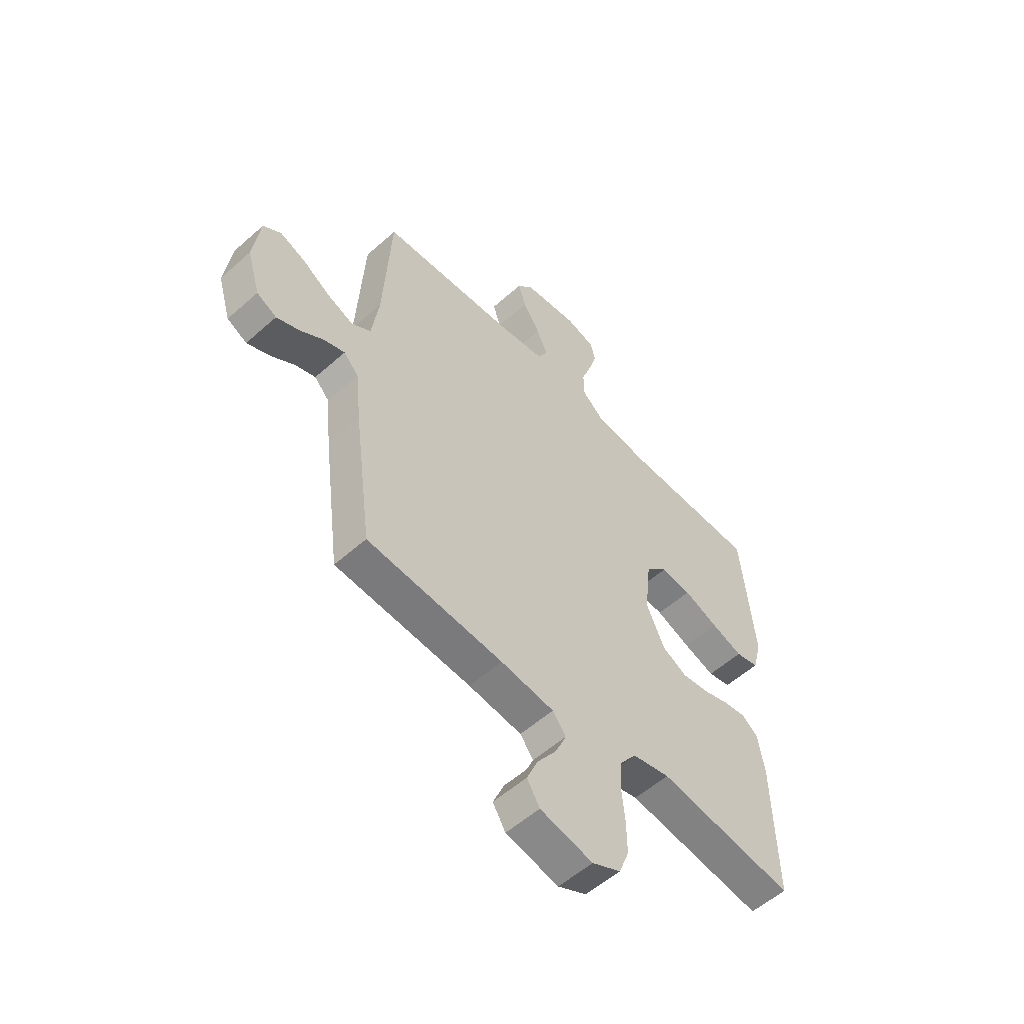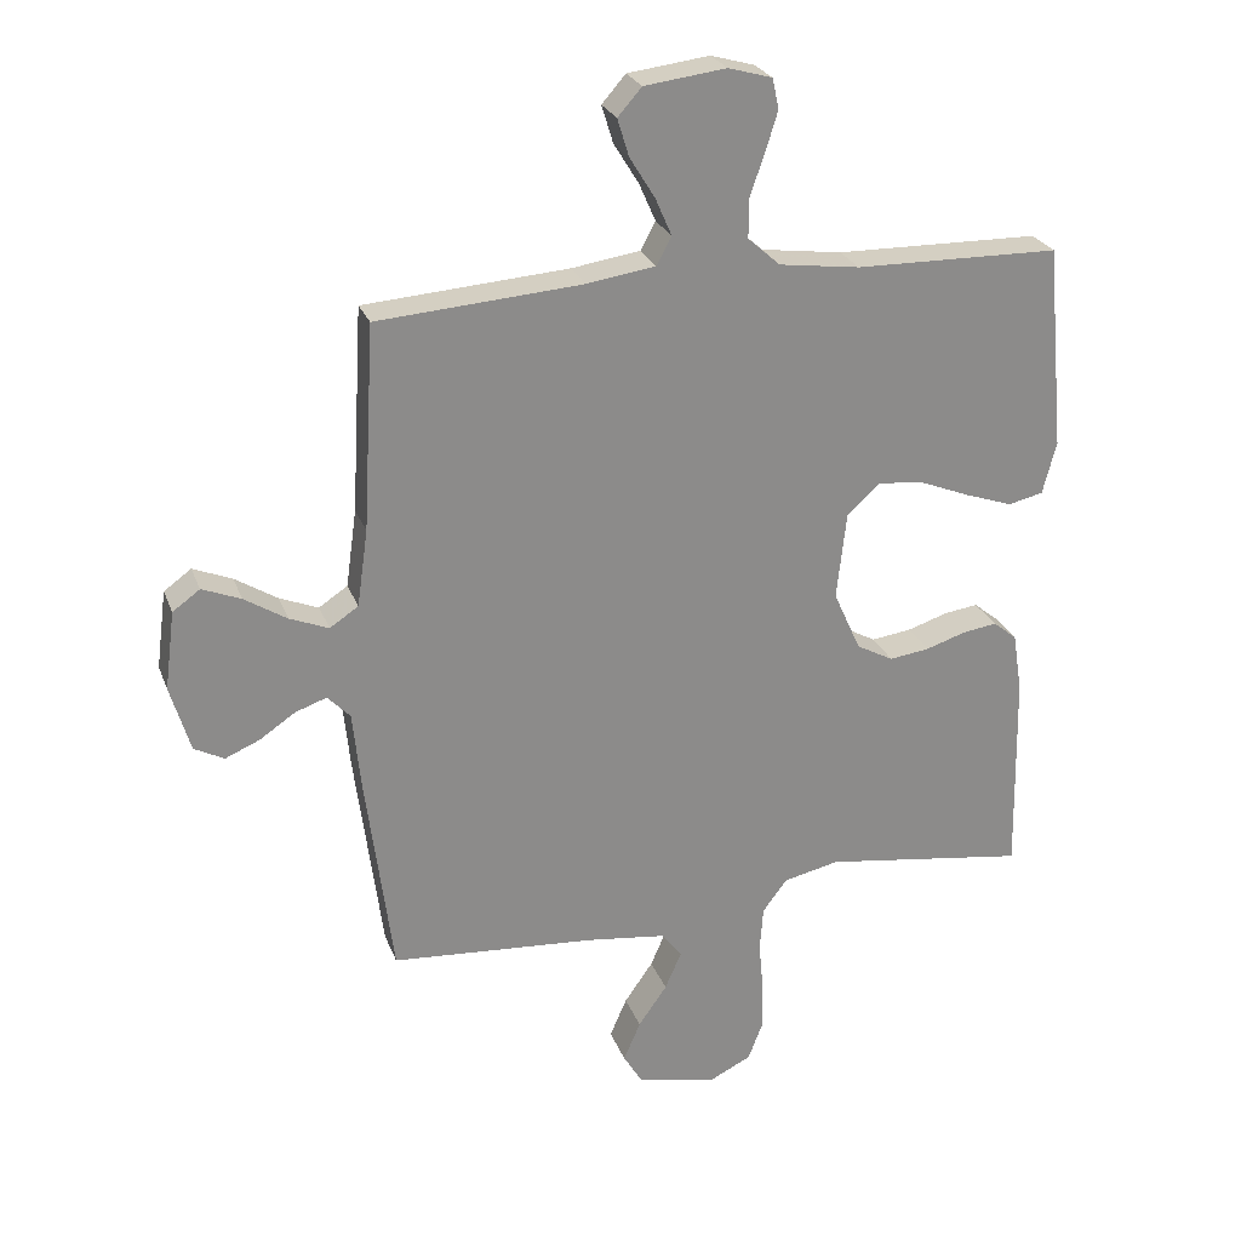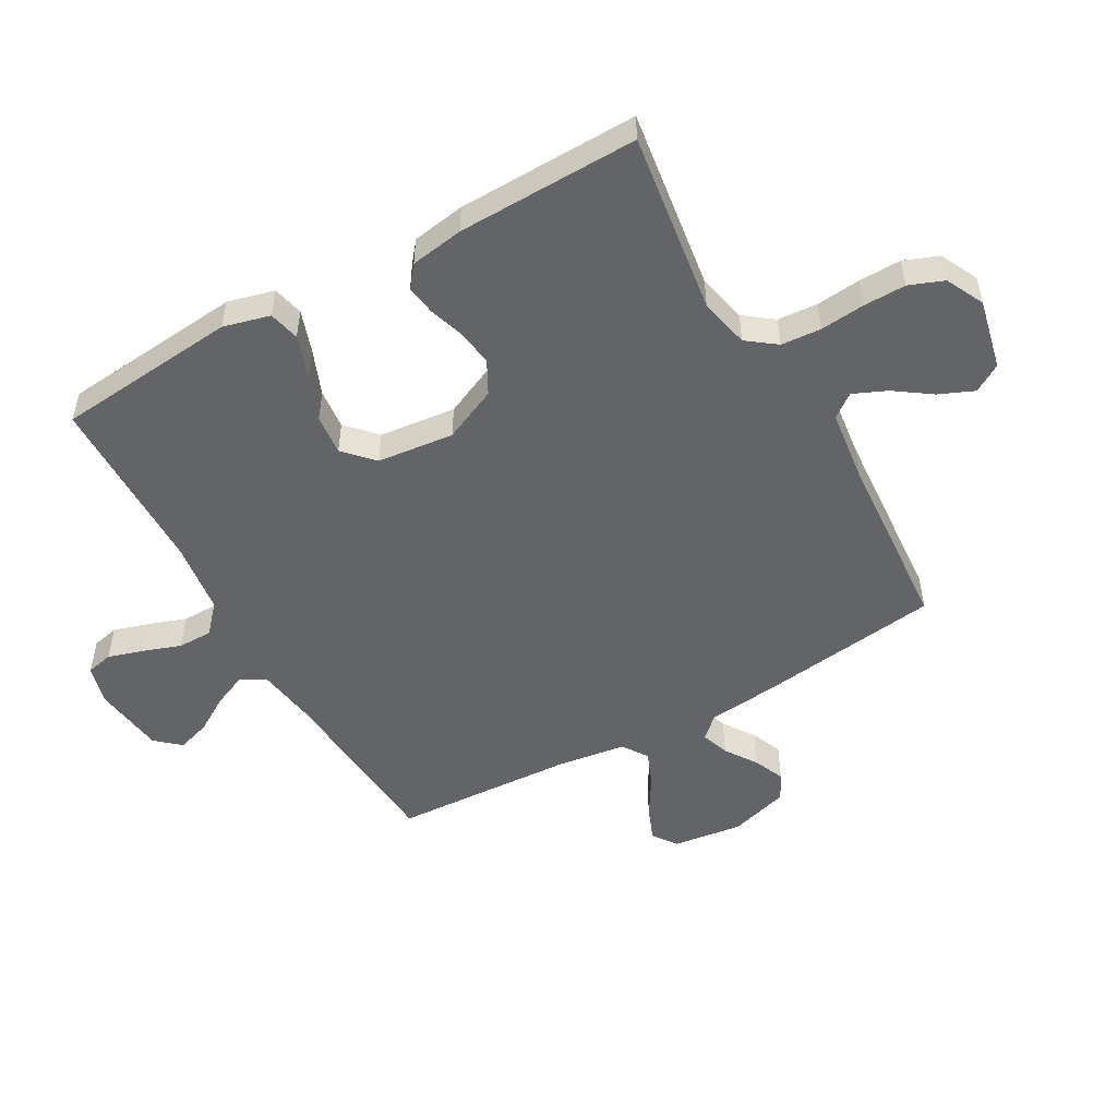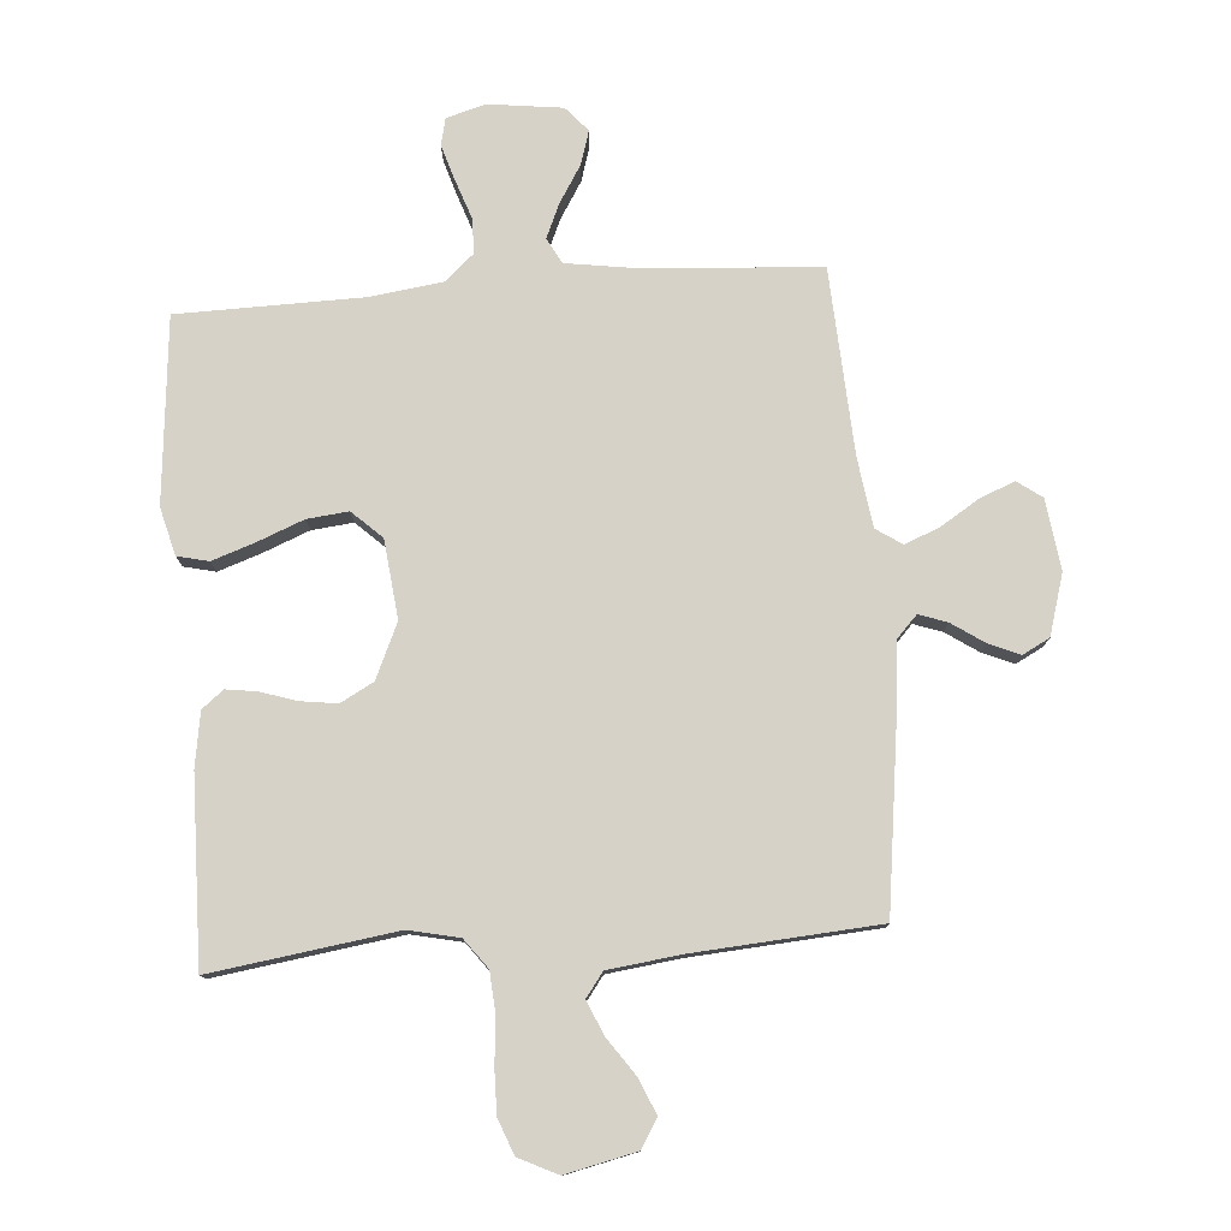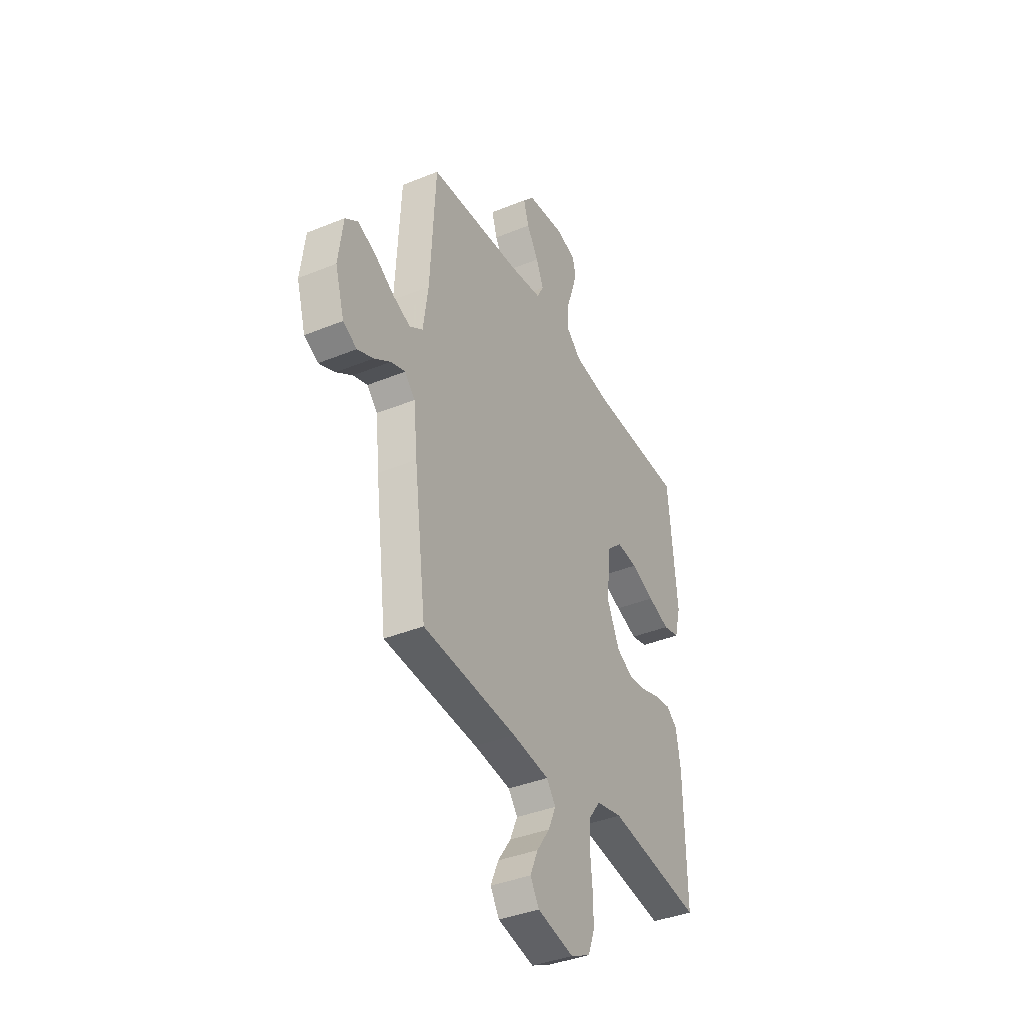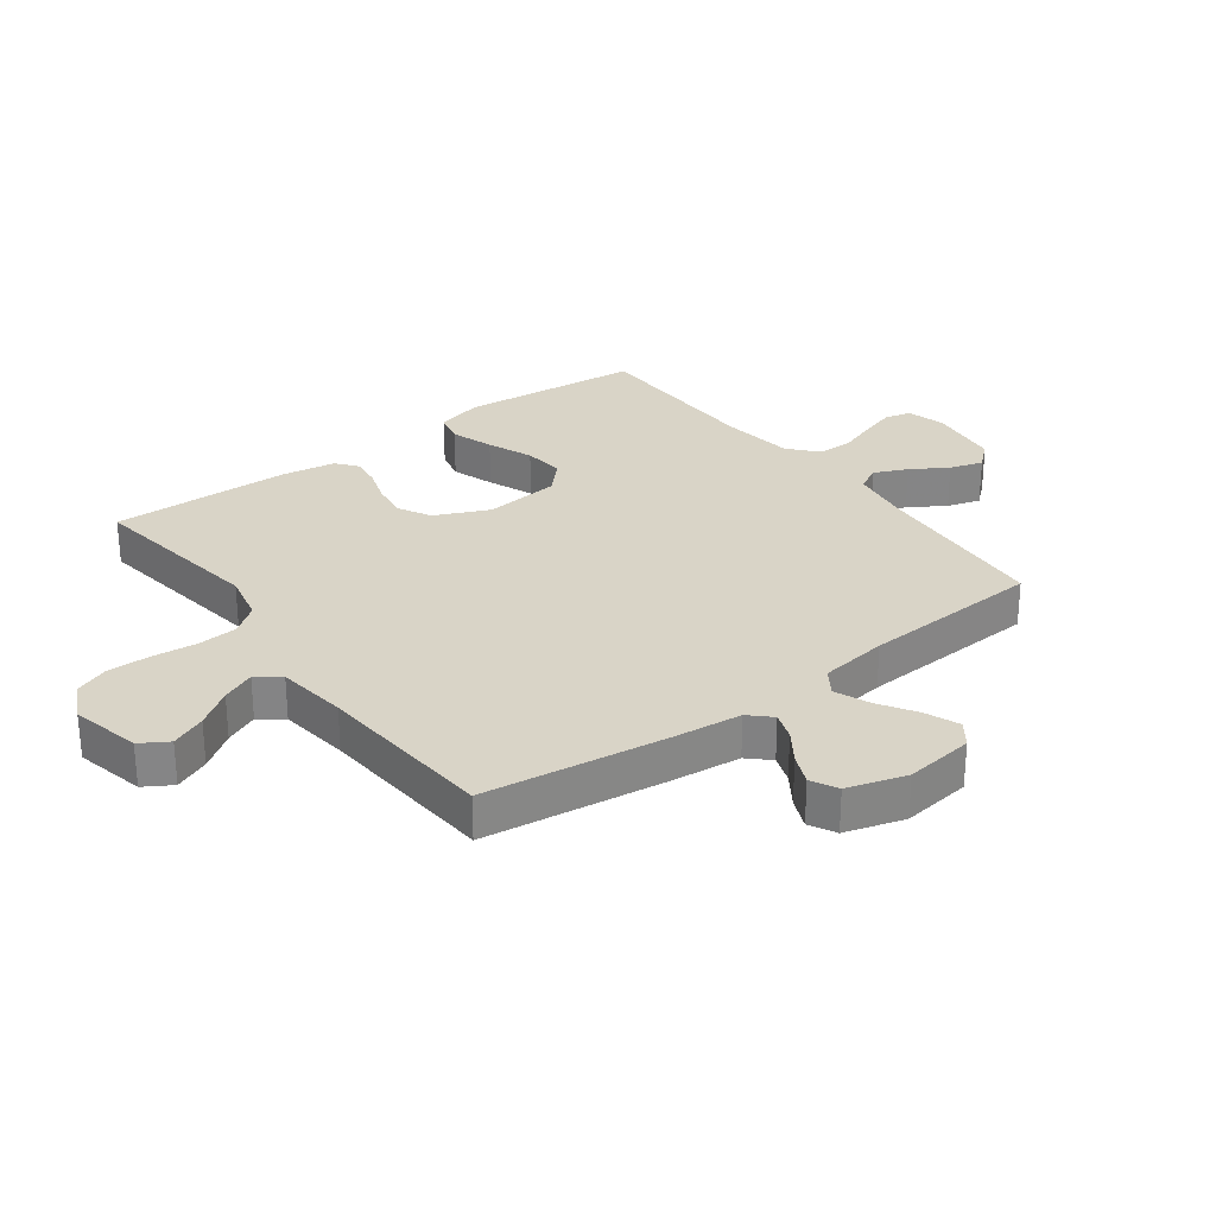
<metadata>
{"format":"obj","ext":"obj","renderer":"f3d","projection":"perspective","resolution":1024,"background":"white","views":[{"elev":-55.5,"azim":-46.9,"up":"+Z"},{"elev":25.6,"azim":-17.8,"up":"+Z"},{"elev":-51.3,"azim":119.5,"up":"+Y"},{"elev":78.0,"azim":175.7,"up":"+Y"},{"elev":-38.6,"azim":-62.8,"up":"+Z"},{"elev":28.5,"azim":-126.6,"up":"+Y"}]}
</metadata>
<code>
v -0.5 0.07 -0.5
v -0.539 0.07 -0.2
v -0.551 0.07 -0.083
v -0.584 0.07 -0.048
v -0.63 0.07 -0.064
v -0.682 0.07 -0.099
v -0.733 0.07 -0.121
v -0.777 0.07 -0.098
v -0.806 0.07 0
v -0.791 0.07 0.115
v -0.751 0.07 0.144
v -0.694 0.07 0.121
v -0.632 0.07 0.082
v -0.575 0.07 0.059
v -0.533 0.07 0.087
v -0.517 0.07 0.2
v -0.5 0.07 0.5
v -0.2 0.07 0.522
v -0.099 0.07 0.537
v -0.077 0.07 0.578
v -0.101 0.07 0.633
v -0.138 0.07 0.693
v -0.155 0.07 0.748
v -0.12 0.07 0.788
v 0 0.07 0.803
v 0.064 0.07 0.785
v 0.074 0.07 0.741
v 0.056 0.07 0.683
v 0.034 0.07 0.62
v 0.034 0.07 0.563
v 0.081 0.07 0.521
v 0.2 0.07 0.505
v 0.5 0.07 0.5
v 0.528 0.07 0.2
v 0.508 0.07 0.123
v 0.457 0.07 0.111
v 0.387 0.07 0.135
v 0.312 0.07 0.165
v 0.245 0.07 0.172
v 0.197 0.07 0.127
v 0.183 0.07 0
v 0.223 0.07 -0.089
v 0.277 0.07 -0.118
v 0.336 0.07 -0.11
v 0.395 0.07 -0.091
v 0.445 0.07 -0.084
v 0.48 0.07 -0.112
v 0.494 0.07 -0.2
v 0.5 0.07 -0.5
v 0.2 0.07 -0.457
v 0.118 0.07 -0.475
v 0.082 0.07 -0.523
v 0.077 0.07 -0.589
v 0.084 0.07 -0.663
v 0.085 0.07 -0.733
v 0.063 0.07 -0.79
v 0 0.07 -0.821
v -0.116 0.07 -0.795
v -0.144 0.07 -0.749
v -0.119 0.07 -0.691
v -0.077 0.07 -0.631
v -0.053 0.07 -0.576
v -0.082 0.07 -0.537
v -0.2 0.07 -0.522
v -0.5 0 -0.5
v -0.539 0 -0.2
v -0.551 0 -0.083
v -0.584 0 -0.048
v -0.63 0 -0.064
v -0.682 0 -0.099
v -0.733 0 -0.121
v -0.777 0 -0.098
v -0.806 0 0
v -0.791 0 0.115
v -0.751 0 0.144
v -0.694 0 0.121
v -0.632 0 0.082
v -0.575 0 0.059
v -0.533 0 0.087
v -0.517 0 0.2
v -0.5 0 0.5
v -0.2 0 0.522
v -0.099 0 0.537
v -0.077 0 0.578
v -0.101 0 0.633
v -0.138 0 0.693
v -0.155 0 0.748
v -0.12 0 0.788
v 0 0 0.803
v 0.064 0 0.785
v 0.074 0 0.741
v 0.056 0 0.683
v 0.034 0 0.62
v 0.034 0 0.563
v 0.081 0 0.521
v 0.2 0 0.505
v 0.5 0 0.5
v 0.528 0 0.2
v 0.508 0 0.123
v 0.457 0 0.111
v 0.387 0 0.135
v 0.312 0 0.165
v 0.245 0 0.172
v 0.197 0 0.127
v 0.183 0 0
v 0.223 0 -0.089
v 0.277 0 -0.118
v 0.336 0 -0.11
v 0.395 0 -0.091
v 0.445 0 -0.084
v 0.48 0 -0.112
v 0.494 0 -0.2
v 0.5 0 -0.5
v 0.2 0 -0.457
v 0.118 0 -0.475
v 0.082 0 -0.523
v 0.077 0 -0.589
v 0.084 0 -0.663
v 0.085 0 -0.733
v 0.063 0 -0.79
v 0 0 -0.821
v -0.116 0 -0.795
v -0.144 0 -0.749
v -0.119 0 -0.691
v -0.077 0 -0.631
v -0.053 0 -0.576
v -0.082 0 -0.537
v -0.2 0 -0.522
f 58 59 60 61
f 58 61 62
f 57 58 62
f 56 57 62
f 53 54 55 56
f 53 56 62
f 52 53 62 63
f 47 48 49 50
f 47 50 51
f 44 45 46 47
f 43 44 47 51
f 42 43 51 52
f 35 36 37 38
f 33 34 35 38
f 32 33 38 39
f 31 32 39 40
f 26 27 28 29
f 24 25 26 29
f 24 29 30
f 21 22 23 24
f 20 21 24 30
f 19 20 30 31
f 16 17 18
f 15 16 18 19
f 10 11 12 13
f 10 13 14
f 9 10 14
f 8 9 14
f 5 6 7 8
f 4 5 8 14
f 3 4 14 15
f 64 1 2 3
f 41 42 52 63
f 40 41 63 64
f 19 31 40 64
f 3 15 19 64
f 125 124 123 122
f 126 125 122
f 126 122 121
f 126 121 120
f 120 119 118 117
f 126 120 117
f 127 126 117 116
f 114 113 112 111
f 115 114 111
f 111 110 109 108
f 115 111 108 107
f 116 115 107 106
f 102 101 100 99
f 102 99 98 97
f 103 102 97 96
f 104 103 96 95
f 93 92 91 90
f 93 90 89 88
f 94 93 88
f 88 87 86 85
f 94 88 85 84
f 95 94 84 83
f 82 81 80
f 83 82 80 79
f 77 76 75 74
f 78 77 74
f 78 74 73
f 78 73 72
f 72 71 70 69
f 78 72 69 68
f 79 78 68 67
f 67 66 65 128
f 127 116 106 105
f 128 127 105 104
f 128 104 95 83
f 128 83 79 67
f 1 65 66 2
f 2 66 67 3
f 3 67 68 4
f 4 68 69 5
f 5 69 70 6
f 6 70 71 7
f 7 71 72 8
f 8 72 73 9
f 9 73 74 10
f 10 74 75 11
f 11 75 76 12
f 12 76 77 13
f 13 77 78 14
f 14 78 79 15
f 15 79 80 16
f 16 80 81 17
f 17 81 82 18
f 18 82 83 19
f 19 83 84 20
f 20 84 85 21
f 21 85 86 22
f 22 86 87 23
f 23 87 88 24
f 24 88 89 25
f 25 89 90 26
f 26 90 91 27
f 27 91 92 28
f 28 92 93 29
f 29 93 94 30
f 30 94 95 31
f 31 95 96 32
f 32 96 97 33
f 33 97 98 34
f 34 98 99 35
f 35 99 100 36
f 36 100 101 37
f 37 101 102 38
f 38 102 103 39
f 39 103 104 40
f 40 104 105 41
f 41 105 106 42
f 42 106 107 43
f 43 107 108 44
f 44 108 109 45
f 45 109 110 46
f 46 110 111 47
f 47 111 112 48
f 48 112 113 49
f 49 113 114 50
f 50 114 115 51
f 51 115 116 52
f 52 116 117 53
f 53 117 118 54
f 54 118 119 55
f 55 119 120 56
f 56 120 121 57
f 57 121 122 58
f 58 122 123 59
f 59 123 124 60
f 60 124 125 61
f 61 125 126 62
f 62 126 127 63
f 63 127 128 64
f 64 128 65 1

</code>
